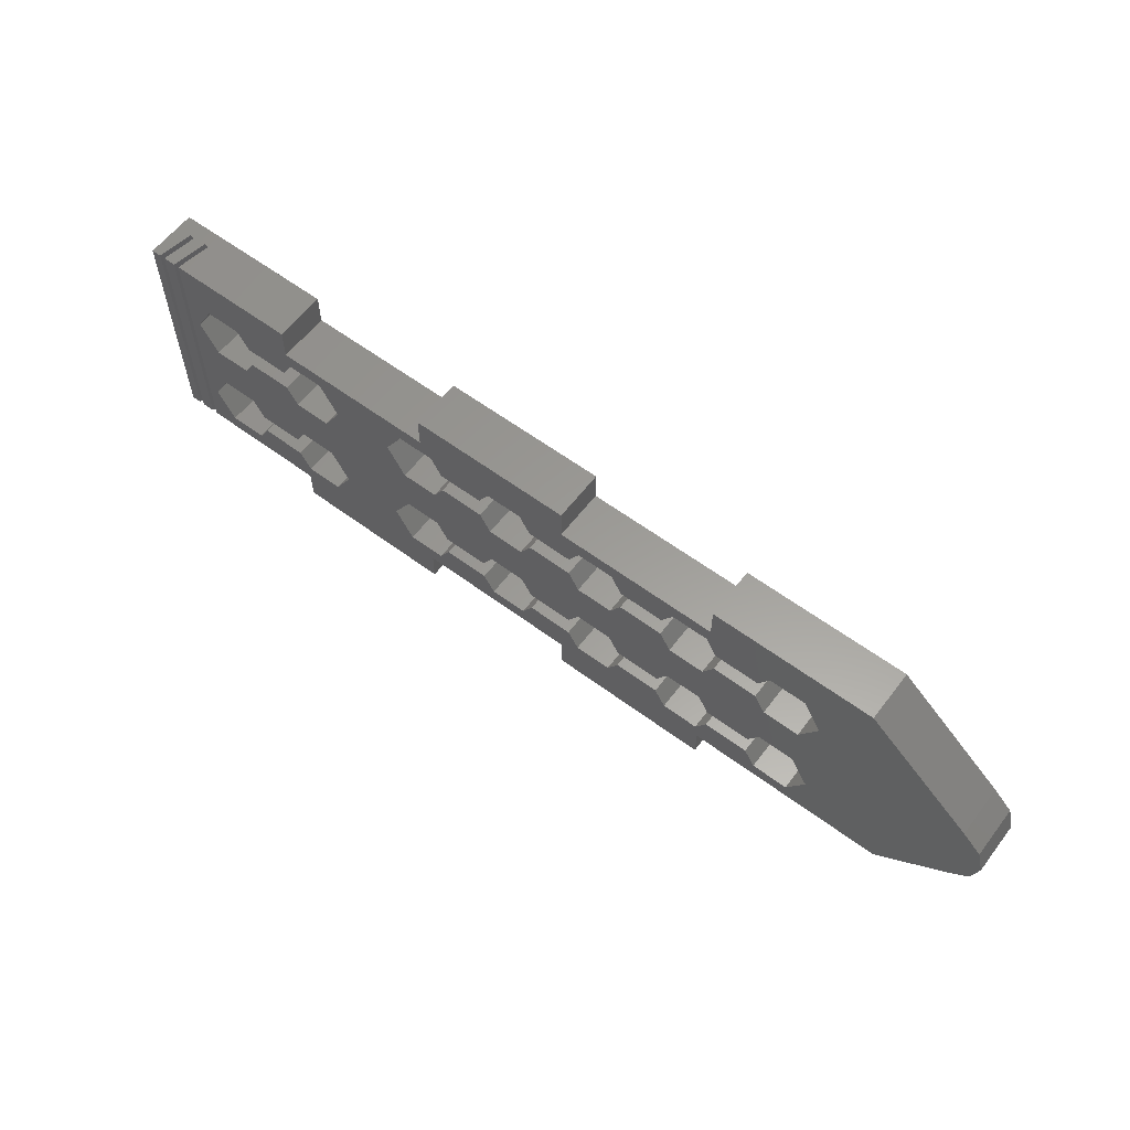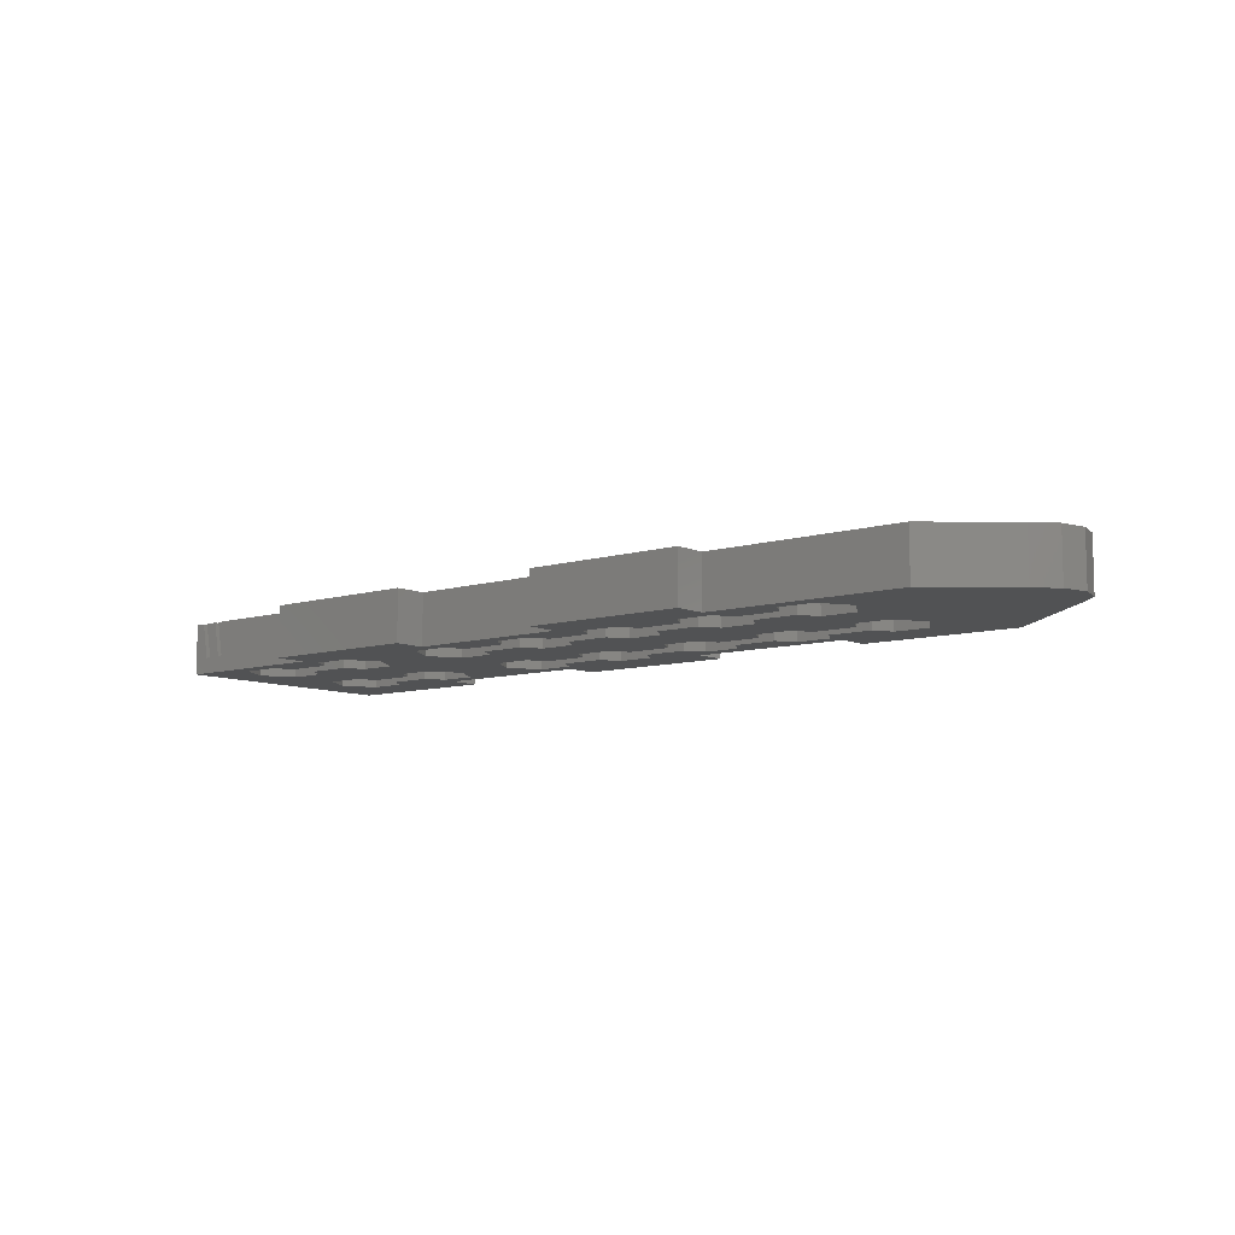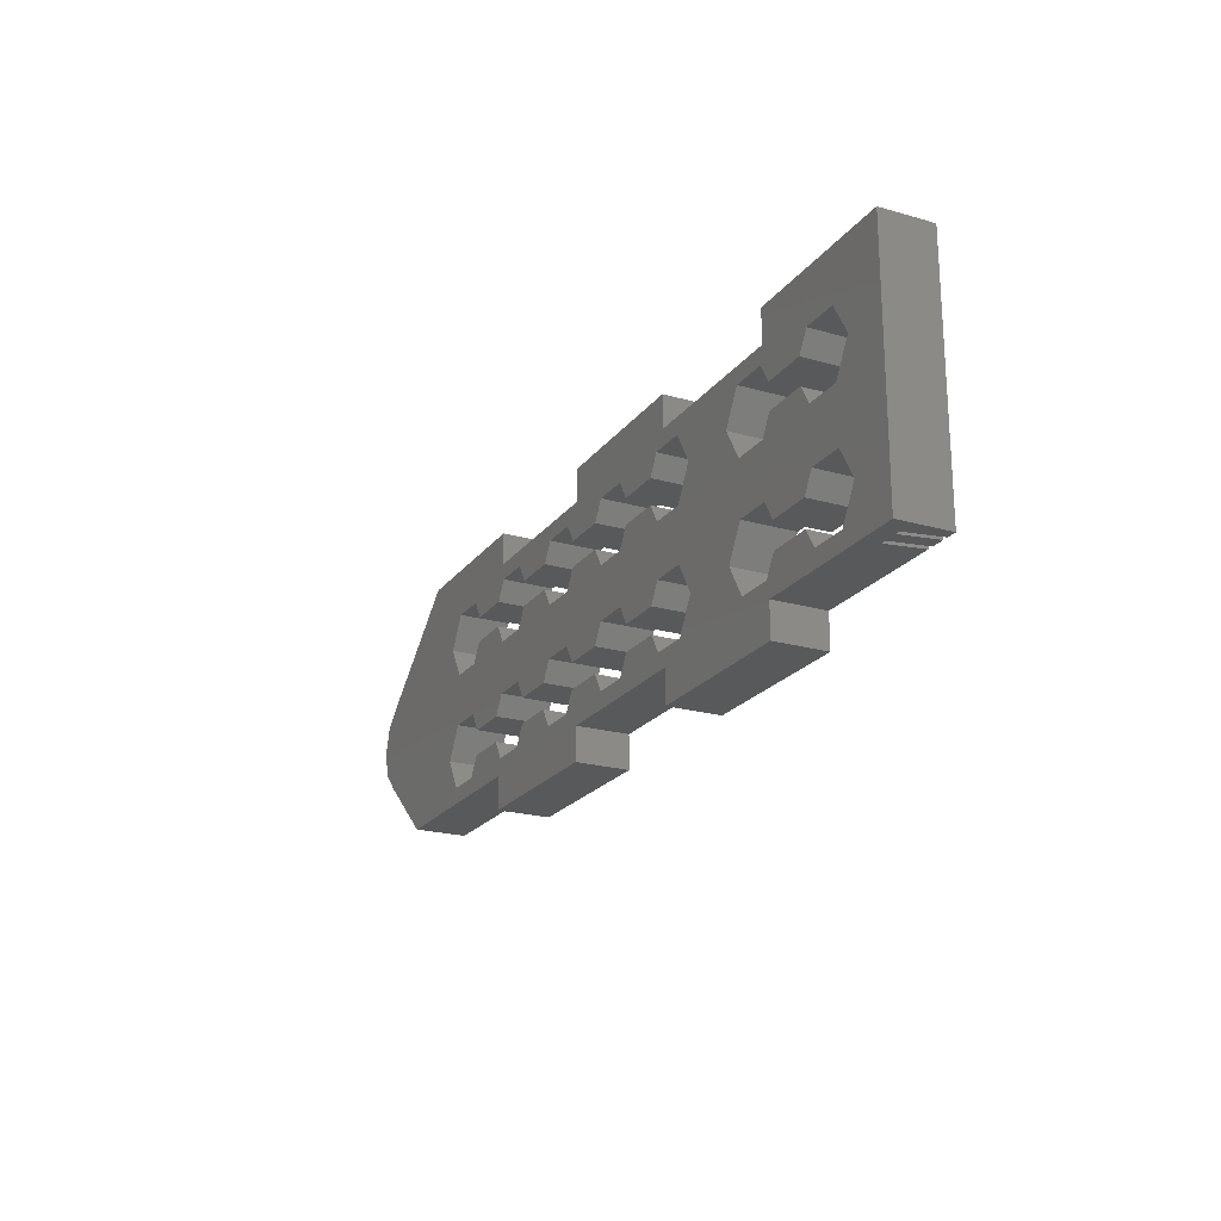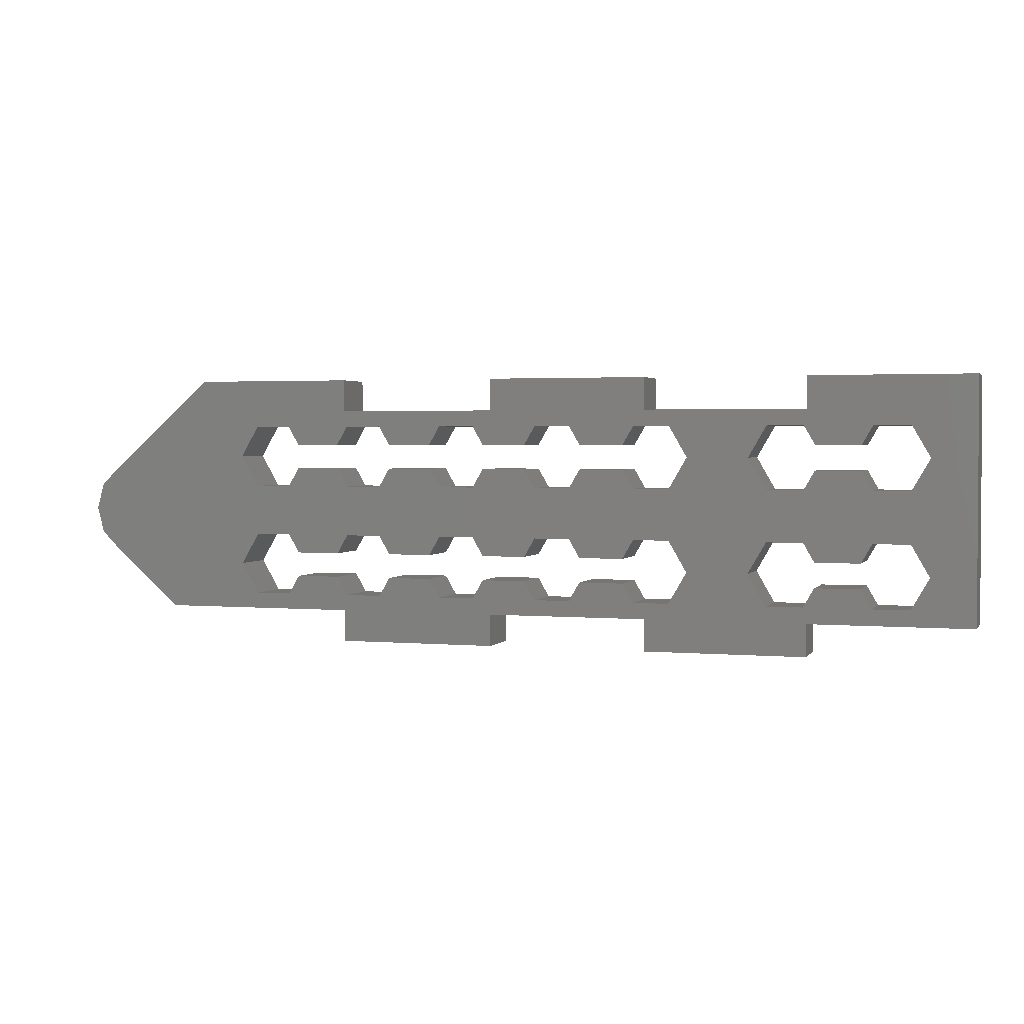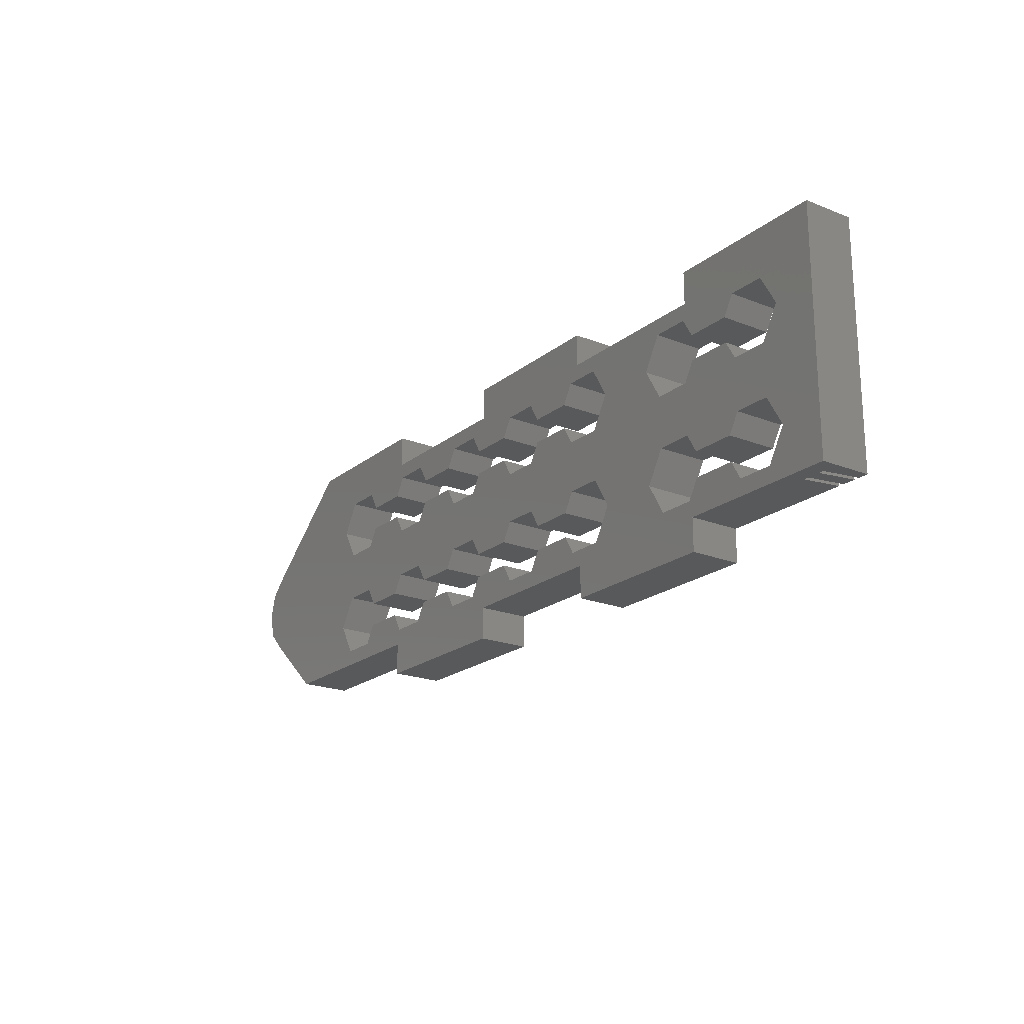
<metadata>
{"format":"stl","ext":"stl","renderer":"f3d","projection":"perspective","resolution":1024,"background":"white","views":[{"elev":60.0,"azim":37.2,"up":"+Y"},{"elev":-8.7,"azim":39.5,"up":"+Z"},{"elev":-21.6,"azim":-116.7,"up":"+Y"},{"elev":2.2,"azim":-162.3,"up":"+Y"},{"elev":-20.6,"azim":-125.6,"up":"+Y"}]}
</metadata>
<code>
# stl→obj: 274 verts, 560 faces
v 10.2 18.4 0
v 16.2 18.4 8.4
v 10.2 18.4 8.4
v 16.2 18.4 0
v 18.02 15.25 0
v 18.02 15.25 8.4
v 7.2 13.2 8.4
v 7.2 13.2 0
v 10.2 8.004 8.4
v 10.2 8.004 0
v 16.2 8.004 0
v 16.2 8.004 8.4
v 18.02 11.15 8.4
v 18.02 11.15 0
v 33.2 8.004 0
v 27.2 8.004 8.4
v 33.2 8.004 8.4
v 27.2 8.004 0
v 27.2 18.4 0
v 33.2 18.4 8.4
v 27.2 18.4 8.4
v 33.2 18.4 0
v 36.2 13.2 0
v 36.2 13.2 8.4
v 25.38 15.25 8.4
v 25.38 15.25 0
v 25.38 11.15 0
v 25.38 11.15 8.4
v 49.3 18.4 0
v 55.3 18.4 8.4
v 49.3 18.4 8.4
v 55.3 18.4 0
v 57.12 15.25 0
v 57.12 15.25 8.4
v 46.3 13.2 8.4
v 46.3 13.2 0
v 49.3 8.004 8.4
v 49.3 8.004 0
v 55.3 8.004 0
v 55.3 8.004 8.4
v 57.12 11.15 8.4
v 57.12 11.15 0
v 66.3 18.4 0
v 72.3 18.4 8.4
v 66.3 18.4 8.4
v 72.3 18.4 0
v 74.12 15.25 0
v 74.12 15.25 8.4
v 64.48 15.25 8.4
v 64.48 15.25 0
v 66.3 8.004 8.4
v 64.48 11.15 0
v 64.48 11.15 8.4
v 66.3 8.004 0
v 72.3 8.004 0
v 72.3 8.004 8.4
v 74.12 11.15 8.4
v 74.12 11.15 0
v 89.3 8.004 0
v 83.3 8.004 8.4
v 89.3 8.004 8.4
v 83.3 8.004 0
v 83.3 18.4 0
v 89.3 18.4 8.4
v 83.3 18.4 8.4
v 89.3 18.4 0
v 91.12 15.25 0
v 91.12 15.25 8.4
v 81.48 15.25 8.4
v 81.48 15.25 0
v 81.48 11.15 0
v 81.48 11.15 8.4
v 91.12 11.15 8.4
v 91.12 11.15 0
v 106.3 8.004 0
v 100.3 8.004 8.4
v 106.3 8.004 8.4
v 100.3 8.004 0
v 100.3 18.4 0
v 106.3 18.4 8.4
v 100.3 18.4 8.4
v 106.3 18.4 0
v 108.1 15.25 0
v 108.1 15.25 8.4
v 98.48 15.25 8.4
v 98.48 15.25 0
v 98.48 11.15 0
v 98.48 11.15 8.4
v 108.1 11.15 8.4
v 108.1 11.15 0
v 117.3 18.4 0
v 123.3 18.4 8.4
v 117.3 18.4 8.4
v 123.3 18.4 0
v 126.3 13.2 0
v 126.3 13.2 8.4
v 115.5 15.25 8.4
v 115.5 15.25 0
v 117.3 8.004 8.4
v 115.5 11.15 0
v 115.5 11.15 8.4
v 117.3 8.004 0
v 123.3 8.004 0
v 123.3 8.004 8.4
v 16.2 26.87 0
v 10.2 26.87 8.4
v 16.2 26.87 8.4
v 10.2 26.87 0
v 18.02 30.02 8.4
v 18.02 30.02 0
v 10.2 37.27 0
v 16.2 37.27 8.4
v 10.2 37.27 8.4
v 16.2 37.27 0
v 18.02 34.12 0
v 18.02 34.12 8.4
v 7.2 32.07 8.4
v 7.2 32.07 0
v 33.2 26.87 0
v 27.2 26.87 8.4
v 33.2 26.87 8.4
v 27.2 26.87 0
v 36.2 32.07 8.4
v 36.2 32.07 0
v 27.2 37.27 0
v 33.2 37.27 8.4
v 27.2 37.27 8.4
v 33.2 37.27 0
v 25.38 34.12 8.4
v 25.38 34.12 0
v 25.38 30.02 0
v 25.38 30.02 8.4
v 55.3 26.87 0
v 49.3 26.87 8.4
v 55.3 26.87 8.4
v 49.3 26.87 0
v 57.12 30.02 8.4
v 57.12 30.02 0
v 49.3 37.27 0
v 55.3 37.27 8.4
v 49.3 37.27 8.4
v 55.3 37.27 0
v 57.12 34.12 0
v 57.12 34.12 8.4
v 46.3 32.07 8.4
v 46.3 32.07 0
v 72.3 26.87 0
v 66.3 26.87 8.4
v 72.3 26.87 8.4
v 66.3 26.87 0
v 74.12 30.02 8.4
v 74.12 30.02 0
v 66.3 37.27 0
v 72.3 37.27 8.4
v 66.3 37.27 8.4
v 72.3 37.27 0
v 74.12 34.12 0
v 74.12 34.12 8.4
v 64.48 34.12 8.4
v 64.48 34.12 0
v 64.48 30.02 0
v 64.48 30.02 8.4
v 89.3 26.87 0
v 83.3 26.87 8.4
v 89.3 26.87 8.4
v 83.3 26.87 0
v 91.12 30.02 8.4
v 91.12 30.02 0
v 83.3 37.27 0
v 89.3 37.27 8.4
v 83.3 37.27 8.4
v 89.3 37.27 0
v 91.12 34.12 0
v 91.12 34.12 8.4
v 81.48 34.12 8.4
v 81.48 34.12 0
v 81.48 30.02 0
v 81.48 30.02 8.4
v 106.3 26.87 0
v 100.3 26.87 8.4
v 106.3 26.87 8.4
v 100.3 26.87 0
v 108.1 30.02 8.4
v 108.1 30.02 0
v 100.3 37.27 0
v 106.3 37.27 8.4
v 100.3 37.27 8.4
v 106.3 37.27 0
v 108.1 34.12 0
v 108.1 34.12 8.4
v 98.48 34.12 8.4
v 98.48 34.12 0
v 98.48 30.02 0
v 98.48 30.02 8.4
v 123.3 26.87 0
v 117.3 26.87 8.4
v 123.3 26.87 8.4
v 117.3 26.87 0
v 126.3 32.07 8.4
v 126.3 32.07 0
v 117.3 37.27 0
v 123.3 37.27 8.4
v 117.3 37.27 8.4
v 123.3 37.27 0
v 115.5 34.12 8.4
v 115.5 34.12 0
v 115.5 30.02 0
v 115.5 30.02 8.4
v 0 5.34 0
v 0 45.27 8.4
v 0 45.27 0
v 0 5.34 8.4
v 139.6 5.34 0
v 150.9 15.27 8.4
v 139.6 5.34 8.4
v 150.9 15.27 0
v 26.69 45.27 8.4
v 6.408 45.27 2.701
v 5.403 45.27 8.4
v 5.581 45.27 2.555
v 26.69 45.27 0
v 4.55 45.27 8.4
v 3.468 45.27 2.701
v 2.463 45.27 8.4
v 2.641 45.27 2.555
v 1.61 45.27 8.4
v 133.5 45.27 0
v 106.8 45.27 8.4
v 133.5 45.27 8.4
v 106.8 45.27 0
v 80.09 45.27 0
v 53.41 45.27 8.4
v 80.09 45.27 8.4
v 53.41 45.27 0
v 154.1 18.39 8.4
v 154.1 18.39 0
v 53.4 0 0
v 53.4 5.34 0
v 26.7 0 0
v 26.7 5.34 0
v 53.41 39.93 0
v 26.69 39.93 0
v 106.8 5.34 0
v 106.8 0 0
v 80.1 0 0
v 80.1 5.34 0
v 106.8 39.93 0
v 80.09 39.93 0
v 154.1 26.89 0
v 155.2 22.64 0
v 150.9 30 0
v 53.4 0 8.4
v 26.7 0 8.4
v 106.8 0 8.4
v 80.1 0 8.4
v 155.2 22.64 8.4
v 150.9 30 8.4
v 26.69 39.93 8.4
v 5.403 5.34 8.4
v 26.7 5.34 8.4
v 80.09 39.93 8.4
v 53.41 39.93 8.4
v 80.1 5.34 8.4
v 53.4 5.34 8.4
v 106.8 39.93 8.4
v 154.1 26.89 8.4
v 106.8 5.34 8.4
v 1.61 5.34 8.4
v 4.55 5.34 8.4
v 2.463 5.34 8.4
v 6.408 5.34 2.701
v 5.581 5.34 2.555
v 3.468 5.34 2.701
v 2.641 5.34 2.555
f 1 2 3
f 2 1 4
f 5 2 4
f 2 5 6
f 7 1 3
f 1 7 8
f 9 8 7
f 8 9 10
f 11 9 12
f 9 11 10
f 11 13 14
f 13 11 12
f 15 16 17
f 16 15 18
f 19 20 21
f 20 19 22
f 23 20 22
f 20 23 24
f 25 19 21
f 19 25 26
f 16 27 28
f 27 16 18
f 15 24 23
f 24 15 17
f 29 30 31
f 30 29 32
f 33 30 32
f 30 33 34
f 35 29 31
f 29 35 36
f 37 36 35
f 36 37 38
f 39 37 40
f 37 39 38
f 39 41 42
f 41 39 40
f 43 44 45
f 44 43 46
f 47 44 46
f 44 47 48
f 49 43 45
f 43 49 50
f 51 52 53
f 52 51 54
f 55 51 56
f 51 55 54
f 55 57 58
f 57 55 56
f 59 60 61
f 60 59 62
f 63 64 65
f 64 63 66
f 67 64 66
f 64 67 68
f 69 63 65
f 63 69 70
f 60 71 72
f 71 60 62
f 59 73 74
f 73 59 61
f 75 76 77
f 76 75 78
f 79 80 81
f 80 79 82
f 83 80 82
f 80 83 84
f 85 79 81
f 79 85 86
f 76 87 88
f 87 76 78
f 75 89 90
f 89 75 77
f 91 92 93
f 92 91 94
f 95 92 94
f 92 95 96
f 97 91 93
f 91 97 98
f 99 100 101
f 100 99 102
f 103 99 104
f 99 103 102
f 103 96 95
f 96 103 104
f 5 25 6
f 25 5 26
f 27 13 28
f 13 27 14
f 33 49 34
f 49 33 50
f 47 69 48
f 69 47 70
f 67 85 68
f 85 67 86
f 83 97 84
f 97 83 98
f 52 41 53
f 41 52 42
f 71 57 72
f 57 71 58
f 87 73 88
f 73 87 74
f 100 89 101
f 89 100 90
f 105 106 107
f 106 105 108
f 105 109 110
f 109 105 107
f 111 112 113
f 112 111 114
f 115 112 114
f 112 115 116
f 117 111 113
f 111 117 118
f 106 118 117
f 118 106 108
f 119 120 121
f 120 119 122
f 119 123 124
f 123 119 121
f 125 126 127
f 126 125 128
f 124 126 128
f 126 124 123
f 129 125 127
f 125 129 130
f 120 131 132
f 131 120 122
f 133 134 135
f 134 133 136
f 133 137 138
f 137 133 135
f 139 140 141
f 140 139 142
f 143 140 142
f 140 143 144
f 145 139 141
f 139 145 146
f 134 146 145
f 146 134 136
f 147 148 149
f 148 147 150
f 147 151 152
f 151 147 149
f 153 154 155
f 154 153 156
f 157 154 156
f 154 157 158
f 159 153 155
f 153 159 160
f 148 161 162
f 161 148 150
f 163 164 165
f 164 163 166
f 163 167 168
f 167 163 165
f 169 170 171
f 170 169 172
f 173 170 172
f 170 173 174
f 175 169 171
f 169 175 176
f 164 177 178
f 177 164 166
f 179 180 181
f 180 179 182
f 179 183 184
f 183 179 181
f 185 186 187
f 186 185 188
f 189 186 188
f 186 189 190
f 191 185 187
f 185 191 192
f 180 193 194
f 193 180 182
f 195 196 197
f 196 195 198
f 195 199 200
f 199 195 197
f 201 202 203
f 202 201 204
f 200 202 204
f 202 200 199
f 205 201 203
f 201 205 206
f 196 207 208
f 207 196 198
f 115 129 116
f 129 115 130
f 131 109 132
f 109 131 110
f 143 159 144
f 159 143 160
f 157 175 158
f 175 157 176
f 173 191 174
f 191 173 192
f 189 205 190
f 205 189 206
f 161 137 162
f 137 161 138
f 177 151 178
f 151 177 152
f 193 167 194
f 167 193 168
f 207 183 208
f 183 207 184
f 209 210 211
f 210 209 212
f 213 214 215
f 214 213 216
f 217 218 219
f 218 211 220
f 211 218 221
f 221 218 217
f 222 223 224
f 220 223 222
f 223 220 225
f 225 210 226
f 225 211 210
f 220 211 225
f 227 228 229
f 228 227 230
f 231 232 233
f 232 231 234
f 216 235 214
f 235 216 236
f 119 136 22
f 136 119 124
f 19 119 22
f 19 122 119
f 4 19 26
f 19 4 122
f 4 26 5
f 105 122 4
f 122 105 131
f 131 105 110
f 1 105 4
f 1 108 105
f 8 108 1
f 108 8 118
f 237 38 238
f 15 38 237
f 29 22 136
f 38 15 36
f 36 15 23
f 239 15 237
f 15 239 240
f 15 240 18
f 240 27 18
f 240 14 27
f 240 11 14
f 240 10 11
f 8 209 118
f 10 209 8
f 209 10 240
f 139 241 142
f 136 124 146
f 124 139 146
f 128 139 124
f 139 128 241
f 242 128 125
f 128 242 241
f 130 242 125
f 115 242 130
f 242 115 114
f 242 114 221
f 211 114 111
f 114 211 221
f 118 211 111
f 211 118 209
f 78 243 244
f 243 78 75
f 78 74 87
f 59 78 244
f 78 59 74
f 245 59 244
f 59 245 62
f 246 62 245
f 62 246 71
f 246 58 71
f 246 55 58
f 246 54 55
f 54 42 52
f 54 39 42
f 238 54 246
f 54 238 39
f 39 238 38
f 188 247 189
f 185 247 188
f 173 185 192
f 172 185 173
f 185 172 247
f 248 172 169
f 172 248 247
f 176 248 169
f 157 248 176
f 156 248 157
f 248 156 231
f 153 231 156
f 143 153 160
f 142 153 143
f 234 153 142
f 234 142 241
f 153 234 231
f 94 200 95
f 94 195 200
f 91 195 94
f 91 198 195
f 82 91 98
f 91 82 198
f 82 98 83
f 179 198 82
f 198 179 207
f 207 179 184
f 79 179 82
f 79 182 179
f 66 79 86
f 79 66 182
f 66 86 67
f 163 182 66
f 182 163 193
f 193 163 168
f 63 163 66
f 63 166 163
f 46 63 70
f 63 46 166
f 46 70 47
f 147 166 46
f 166 147 177
f 177 147 152
f 43 147 46
f 43 150 147
f 32 43 50
f 43 32 150
f 32 50 33
f 133 150 32
f 150 133 161
f 161 133 138
f 29 133 32
f 29 136 133
f 23 29 36
f 22 29 23
f 236 249 250
f 216 249 236
f 216 251 249
f 95 216 213
f 216 95 251
f 251 95 200
f 213 103 95
f 243 103 213
f 243 100 102
f 103 243 102
f 100 243 90
f 90 243 75
f 251 200 227
f 204 227 200
f 201 227 204
f 247 206 189
f 206 247 201
f 230 201 247
f 201 230 227
f 239 252 253
f 252 239 237
f 245 254 255
f 254 245 244
f 235 250 256
f 250 235 236
f 251 229 257
f 229 251 227
f 112 258 217
f 116 258 112
f 258 116 129
f 219 112 217
f 259 117 219
f 113 219 117
f 112 219 113
f 28 260 16
f 13 260 28
f 12 260 13
f 259 12 9
f 12 259 260
f 7 259 9
f 117 259 7
f 20 31 121
f 31 20 24
f 120 20 121
f 120 21 20
f 107 120 132
f 120 107 21
f 107 132 109
f 2 21 107
f 21 2 25
f 25 2 6
f 106 2 107
f 106 3 2
f 117 3 106
f 3 117 7
f 154 261 233
f 261 154 158
f 233 155 154
f 155 144 159
f 232 155 233
f 155 140 144
f 155 232 140
f 262 140 232
f 262 141 140
f 134 121 31
f 141 123 145
f 126 141 262
f 141 126 123
f 258 126 262
f 126 258 127
f 127 258 129
f 57 263 72
f 56 263 57
f 51 263 56
f 41 51 53
f 40 51 41
f 264 51 40
f 51 264 263
f 37 264 40
f 37 252 264
f 17 37 35
f 31 24 35
f 17 35 24
f 37 17 252
f 260 17 16
f 253 17 260
f 17 253 252
f 197 96 199
f 197 92 96
f 196 92 197
f 196 93 92
f 181 196 208
f 196 181 93
f 181 208 183
f 80 93 181
f 93 80 97
f 97 80 84
f 180 80 181
f 180 81 80
f 165 180 194
f 180 165 81
f 165 194 167
f 64 81 165
f 81 64 85
f 85 64 68
f 164 64 165
f 164 65 64
f 149 164 178
f 164 149 65
f 149 178 151
f 44 65 149
f 65 44 69
f 69 44 48
f 148 44 149
f 148 45 44
f 135 148 162
f 148 135 45
f 135 162 137
f 30 45 135
f 45 30 49
f 49 30 34
f 134 30 135
f 134 31 30
f 123 134 145
f 121 134 123
f 229 202 199
f 229 203 202
f 265 205 203
f 228 203 229
f 203 228 265
f 205 265 190
f 265 186 190
f 265 187 186
f 187 174 191
f 170 187 265
f 187 170 174
f 261 170 265
f 170 261 171
f 261 175 171
f 175 261 158
f 266 235 256
f 257 235 266
f 257 214 235
f 96 214 257
f 199 257 229
f 96 257 199
f 214 96 215
f 104 215 96
f 267 104 99
f 267 101 89
f 104 267 215
f 101 267 99
f 77 267 89
f 76 267 77
f 267 76 254
f 73 76 88
f 61 76 73
f 76 61 254
f 255 61 60
f 263 60 72
f 255 60 263
f 61 255 254
f 210 268 226
f 268 210 212
f 224 269 222
f 269 224 270
f 256 249 266
f 249 256 250
f 249 257 266
f 257 249 251
f 271 219 218
f 219 271 259
f 269 220 222
f 220 269 272
f 220 271 218
f 271 220 272
f 273 224 223
f 224 273 270
f 225 273 223
f 273 225 274
f 268 225 226
f 225 268 274
f 239 260 240
f 260 239 253
f 212 274 268
f 273 209 272
f 209 274 212
f 273 269 270
f 273 272 269
f 209 273 274
f 271 260 259
f 209 271 272
f 240 271 209
f 271 240 260
f 245 263 246
f 263 245 255
f 252 238 264
f 238 252 237
f 238 263 264
f 263 238 246
f 254 243 267
f 243 254 244
f 243 215 267
f 215 243 213
f 241 258 262
f 258 241 242
f 258 221 217
f 221 258 242
f 241 232 234
f 232 241 262
f 247 261 265
f 261 247 248
f 261 231 233
f 231 261 248
f 247 228 230
f 228 247 265

</code>
